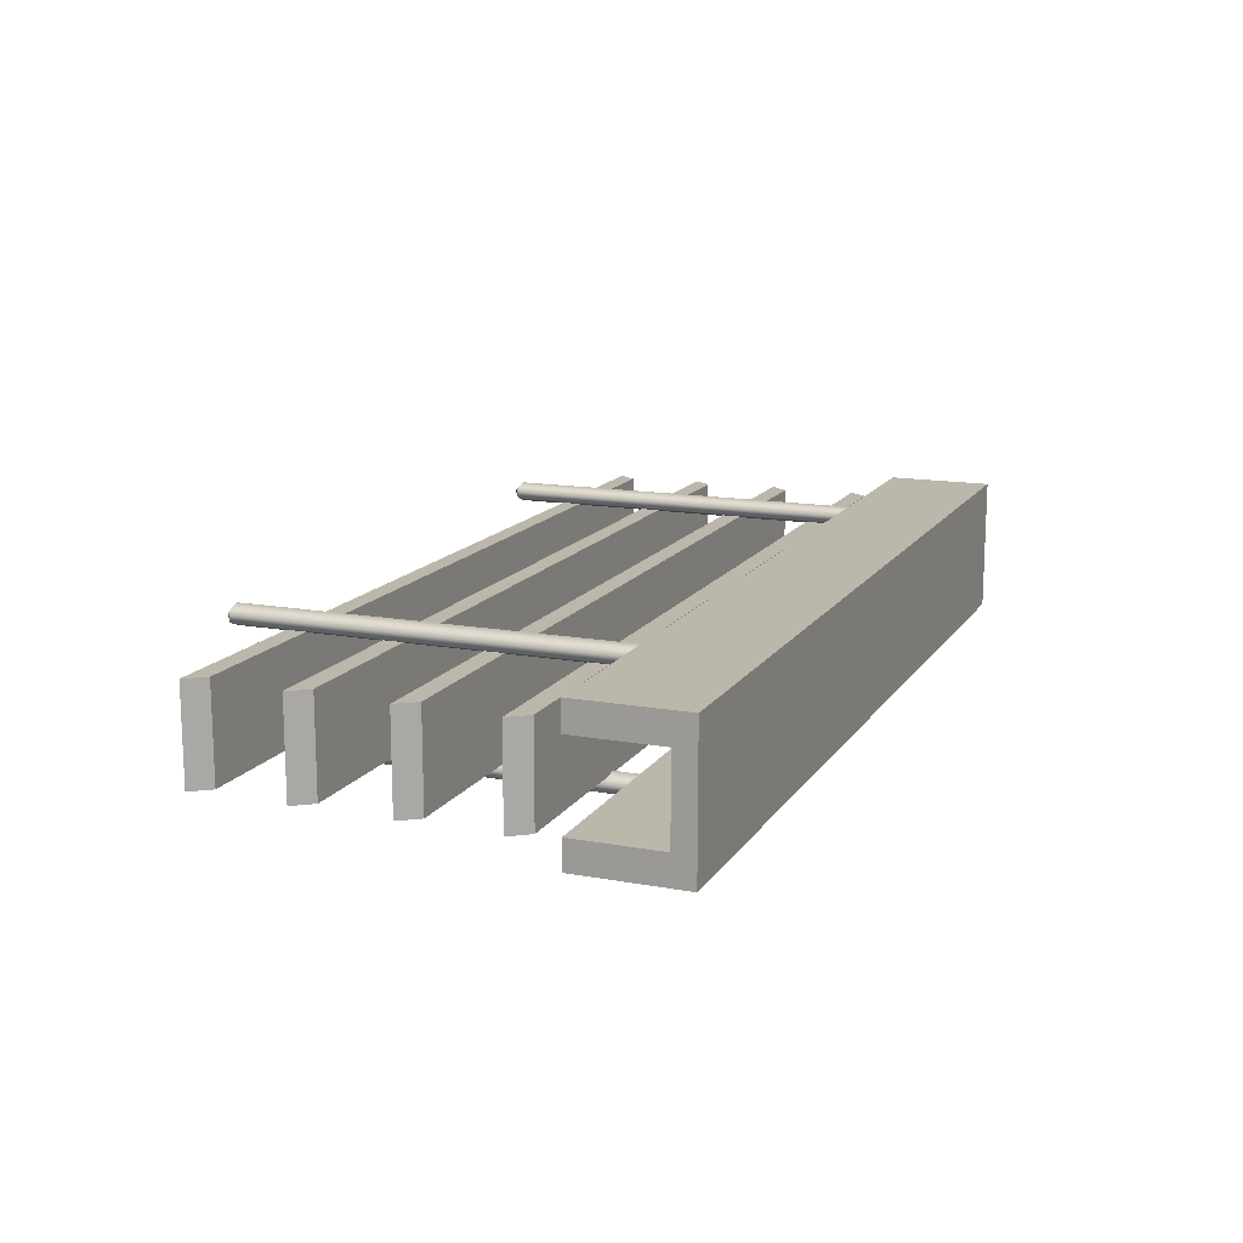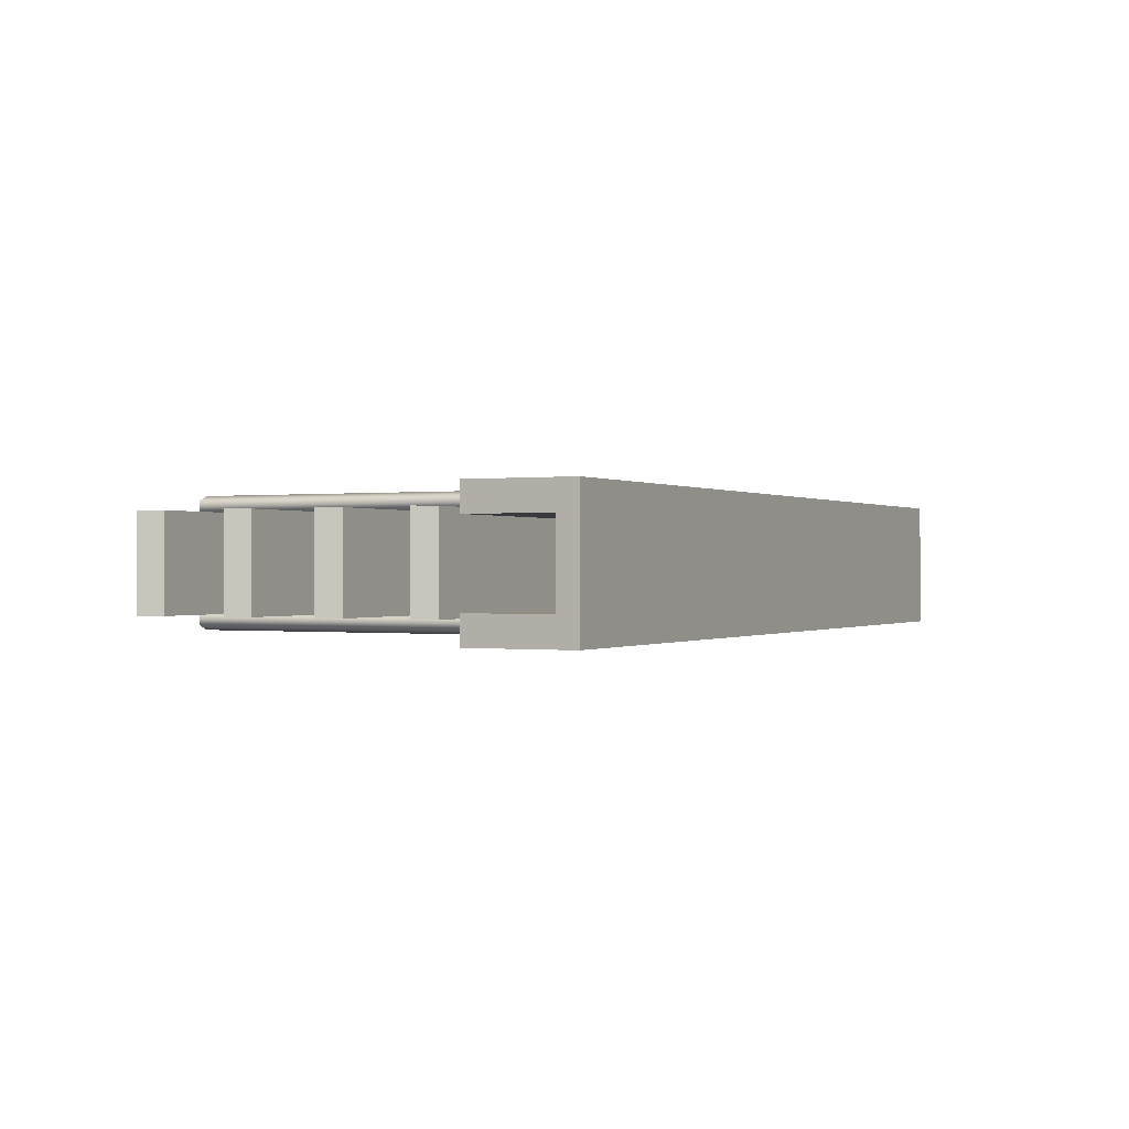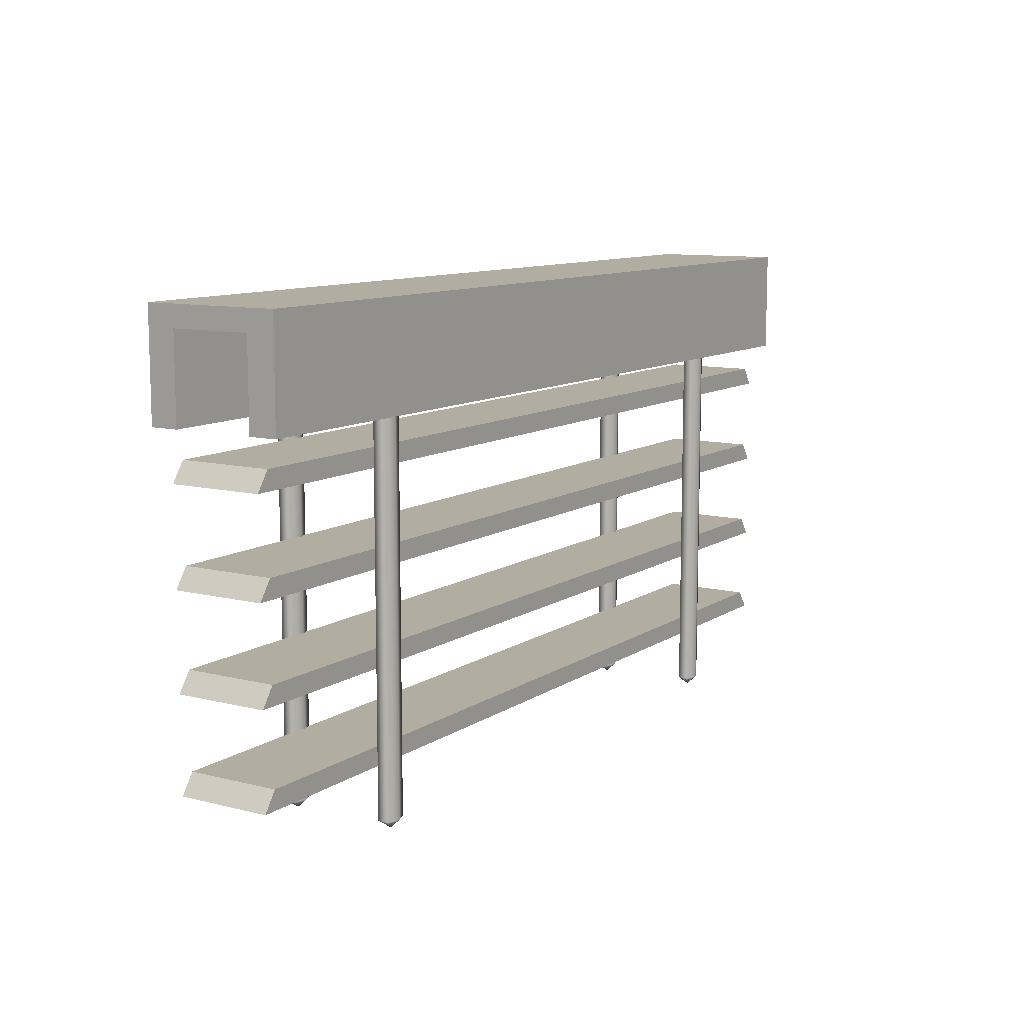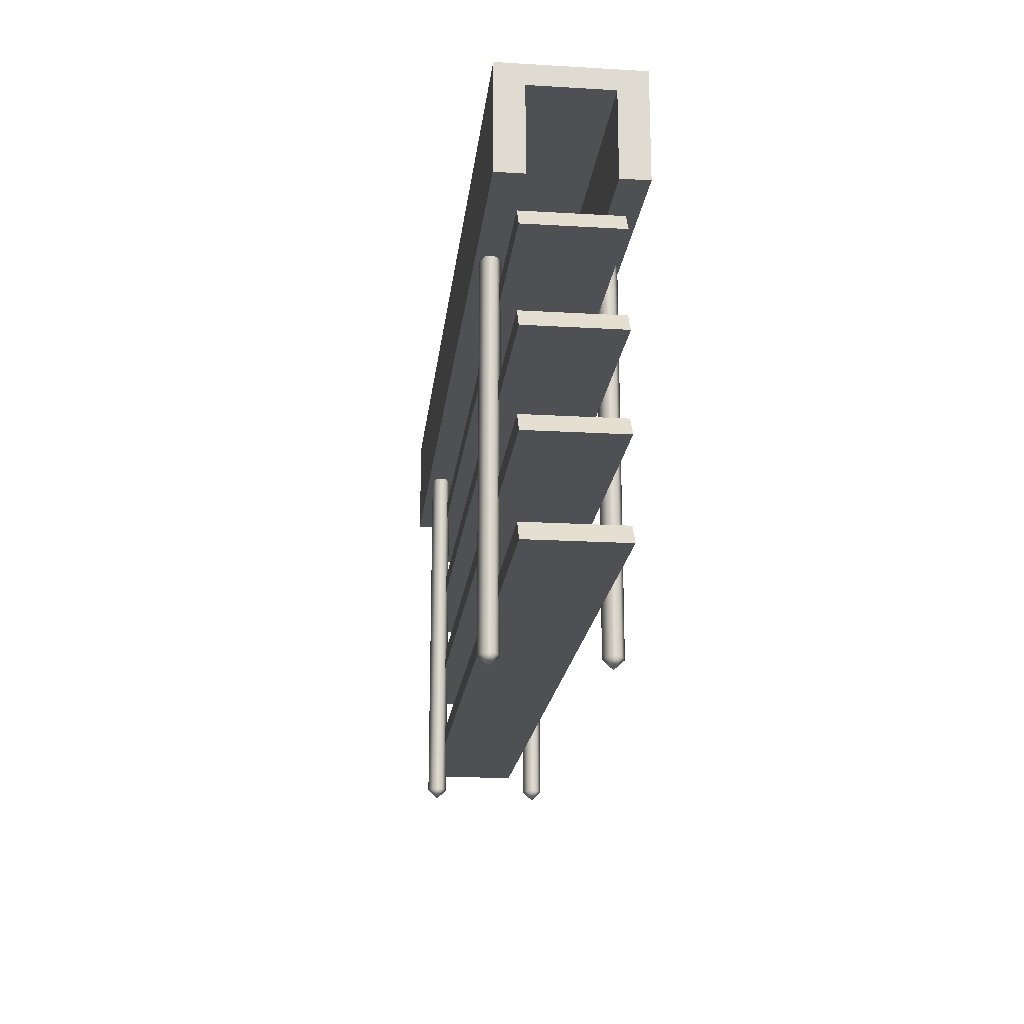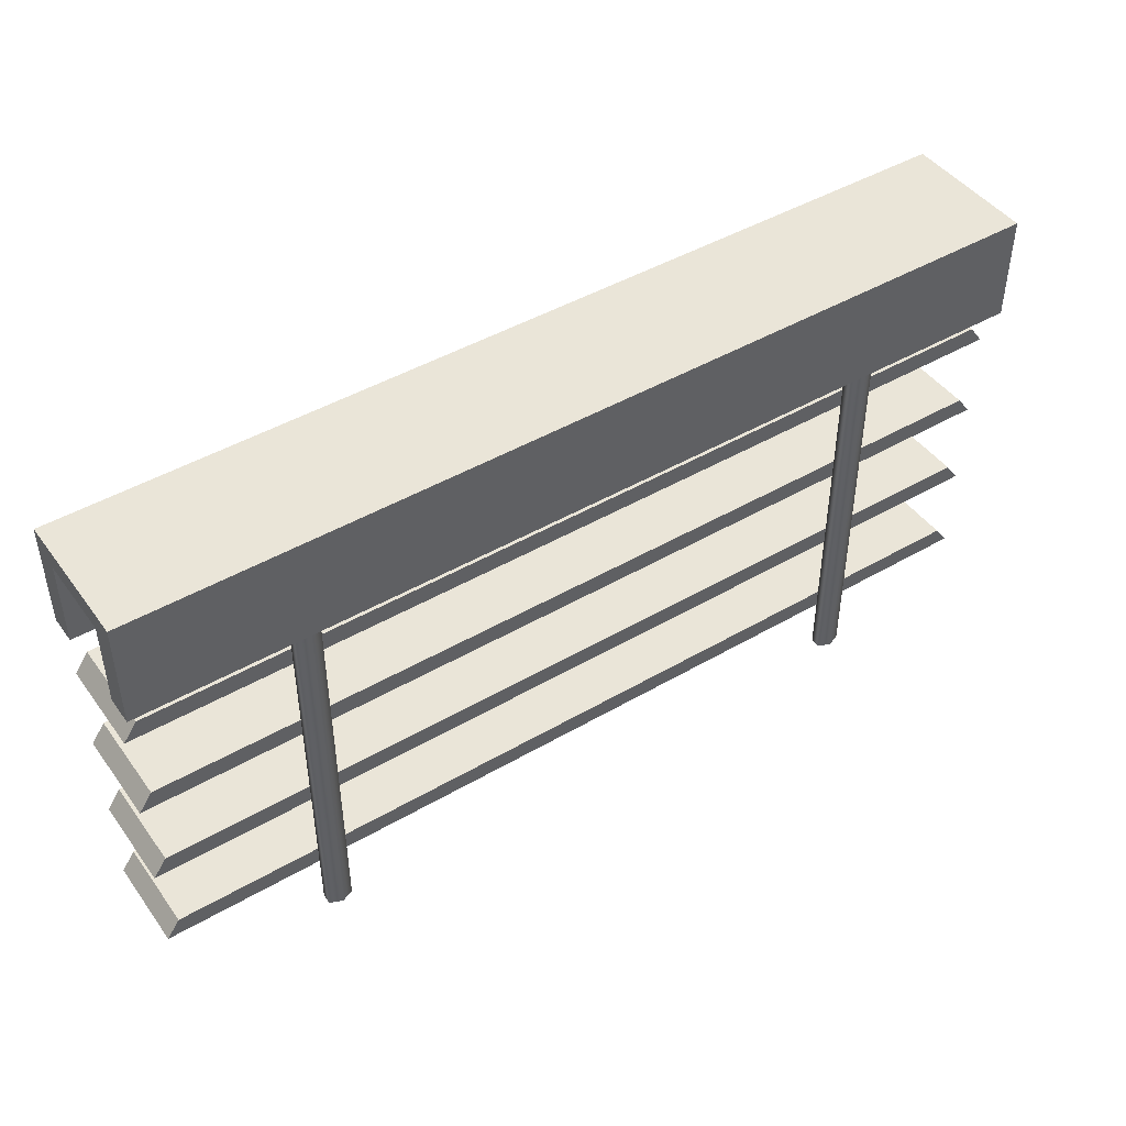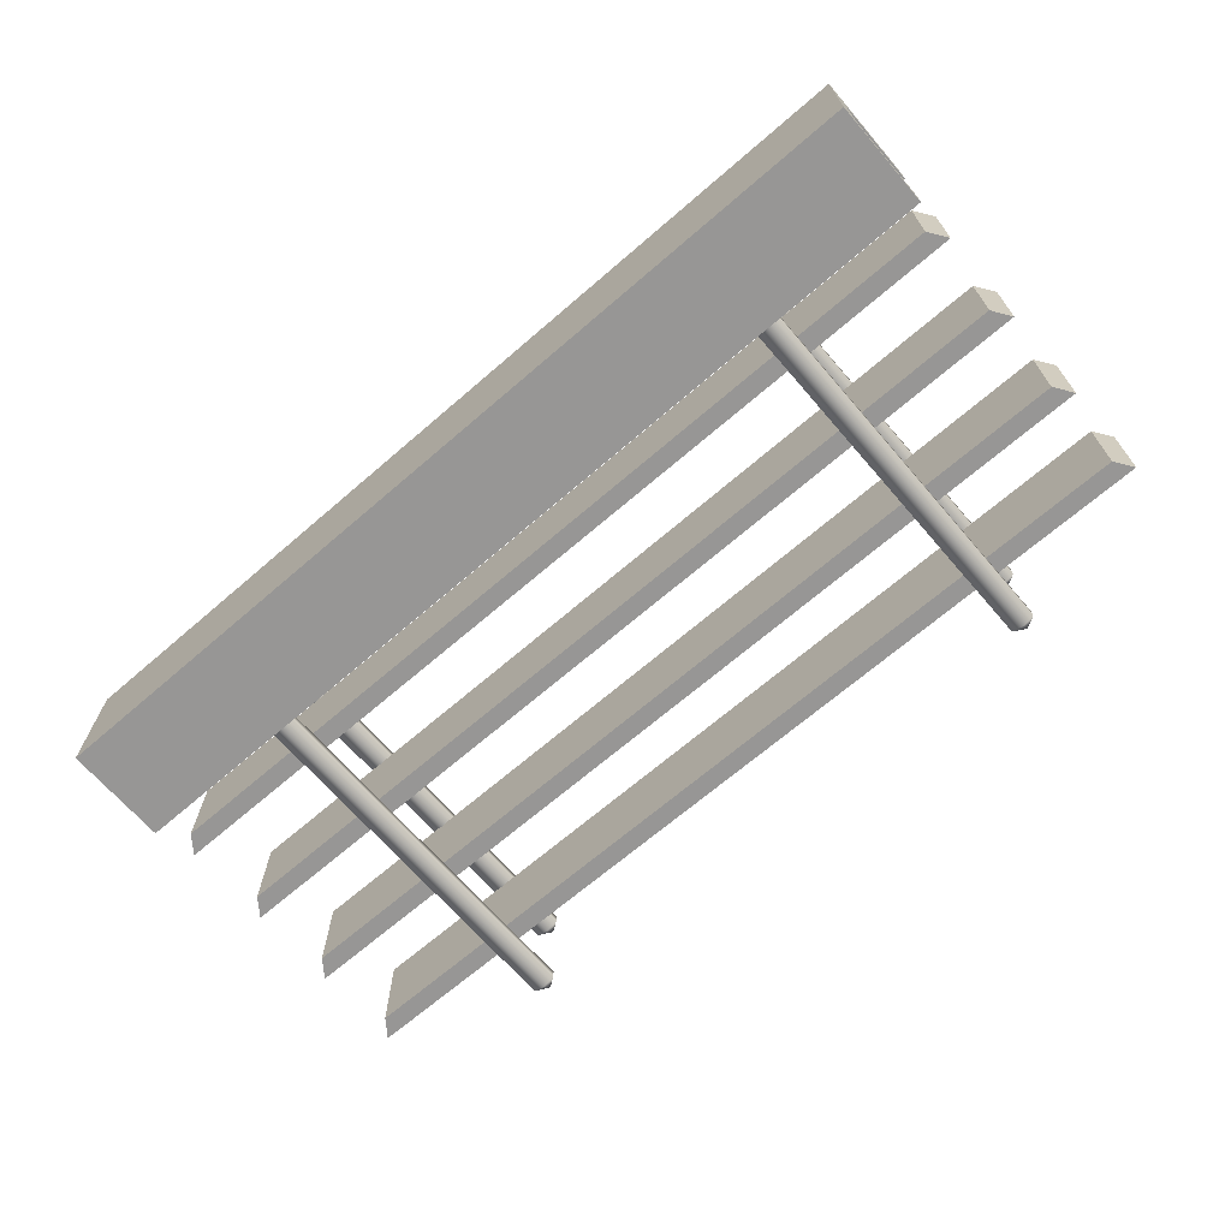
<metadata>
{"format":"obj","ext":"obj","renderer":"f3d","projection":"perspective","resolution":1024,"background":"white","views":[{"elev":14.4,"azim":111.8,"up":"+Z"},{"elev":-0.1,"azim":116.5,"up":"+Z"},{"elev":10.4,"azim":-57.6,"up":"+Y"},{"elev":-19.2,"azim":-96.3,"up":"+Y"},{"elev":45.4,"azim":-33.9,"up":"+Y"},{"elev":-68.0,"azim":-139.2,"up":"+Z"}]}
</metadata>
<code>
o model_4887
v -1 0.7726 -0.1608
v 1 0.7726 -0.1608
v 1 1.001 -0.1608
v -1 1.001 -0.1608
v -1 1.001 -0.1608
v 1 1.001 -0.1608
v 1 1.001 -0.4512
v -1 1.001 -0.4512
v -1 1.001 -0.4512
v 1 1.001 -0.4512
v 1 0.7726 -0.4512
v -1 0.7726 -0.4512
v -1 0.9561 -0.3915
v 1 0.9561 -0.3915
v 1 0.9561 -0.2206
v -1 0.9561 -0.2206
v 1 1.001 -0.4512
v 1 0.9561 -0.3915
v 1 0.7726 -0.3915
v 1 0.7726 -0.4512
v -1 1.001 -0.1608
v -1 0.9561 -0.2206
v -1 0.7726 -0.2206
v -1 0.7726 -0.1608
v -1 0.7726 -0.2206
v 1 0.7726 -0.2206
v 1 0.7726 -0.1608
v -1 0.7726 -0.1608
v -1 0.7726 -0.3915
v -1 0.7726 -0.4512
v 1 0.7726 -0.4512
v 1 0.7726 -0.3915
v -1 0.7726 -0.3915
v 1 0.7726 -0.3915
v 1 0.9561 -0.3915
v -1 0.9561 -0.3915
v 1 0.7726 -0.2206
v -1 0.7726 -0.2206
v -1 0.9561 -0.2206
v 1 0.9561 -0.2206
v 1 0.7726 -0.1608
v 1 0.7726 -0.2206
v 1 0.9561 -0.2206
v 1 1.001 -0.1608
v 1 1.001 -0.1608
v 1 0.9561 -0.2206
v 1 0.9561 -0.3915
v 1 1.001 -0.4512
v -1 0.7726 -0.4512
v -1 0.7726 -0.3915
v -1 0.9561 -0.3915
v -1 1.001 -0.4512
v -1 0.6713 -0.2049
v 1 0.6713 -0.2049
v 0.9698 0.7123 -0.2049
v -0.9714 0.7123 -0.2049
v -0.9714 0.7123 -0.2049
v 0.9698 0.7123 -0.2049
v 0.9698 0.7123 -0.4044
v -0.9714 0.7123 -0.4044
v -0.9714 0.7123 -0.4044
v 0.9698 0.7123 -0.4044
v 1 0.6713 -0.4044
v -1 0.6713 -0.4044
v -1 0.6713 -0.4044
v 1 0.6713 -0.4044
v 1 0.6713 -0.2049
v -1 0.6713 -0.2049
v 1 0.6713 -0.2049
v 1 0.6713 -0.4044
v 0.9698 0.7123 -0.4044
v 0.9698 0.7123 -0.2049
v -1 0.6713 -0.4044
v -1 0.6713 -0.2049
v -0.9714 0.7123 -0.2049
v -0.9714 0.7123 -0.4044
v -1 0.4728 -0.2049
v 1 0.4728 -0.2049
v 0.9698 0.5138 -0.2049
v -0.9714 0.5138 -0.2049
v -0.9714 0.5138 -0.2049
v 0.9698 0.5138 -0.2049
v 0.9698 0.5138 -0.4044
v -0.9714 0.5138 -0.4044
v -0.9714 0.5138 -0.4044
v 0.9698 0.5138 -0.4044
v 1 0.4728 -0.4044
v -1 0.4728 -0.4044
v -1 0.4728 -0.4044
v 1 0.4728 -0.4044
v 1 0.4728 -0.2049
v -1 0.4728 -0.2049
v 1 0.4728 -0.2049
v 1 0.4728 -0.4044
v 0.9698 0.5138 -0.4044
v 0.9698 0.5138 -0.2049
v -1 0.4728 -0.4044
v -1 0.4728 -0.2049
v -0.9714 0.5138 -0.2049
v -0.9714 0.5138 -0.4044
v -1 0.2743 -0.2049
v 1 0.2743 -0.2049
v 0.9698 0.3154 -0.2049
v -0.9714 0.3154 -0.2049
v -0.9714 0.3154 -0.2049
v 0.9698 0.3154 -0.2049
v 0.9698 0.3154 -0.4044
v -0.9714 0.3154 -0.4044
v -0.9714 0.3154 -0.4044
v 0.9698 0.3154 -0.4044
v 1 0.2743 -0.4044
v -1 0.2743 -0.4044
v -1 0.2743 -0.4044
v 1 0.2743 -0.4044
v 1 0.2743 -0.2049
v -1 0.2743 -0.2049
v 1 0.2743 -0.2049
v 1 0.2743 -0.4044
v 0.9698 0.3154 -0.4044
v 0.9698 0.3154 -0.2049
v -1 0.2743 -0.4044
v -1 0.2743 -0.2049
v -0.9714 0.3154 -0.2049
v -0.9714 0.3154 -0.4044
v -1 0.07587 -0.2049
v 1 0.07587 -0.2049
v 0.9698 0.1169 -0.2049
v -0.9714 0.1169 -0.2049
v -0.9714 0.1169 -0.2049
v 0.9698 0.1169 -0.2049
v 0.9698 0.1169 -0.4044
v -0.9714 0.1169 -0.4044
v -0.9714 0.1169 -0.4044
v 0.9698 0.1169 -0.4044
v 1 0.07587 -0.4044
v -1 0.07587 -0.4044
v -1 0.07587 -0.4044
v 1 0.07587 -0.4044
v 1 0.07587 -0.2049
v -1 0.07587 -0.2049
v 1 0.07587 -0.2049
v 1 0.07587 -0.4044
v 0.9698 0.1169 -0.4044
v 0.9698 0.1169 -0.2049
v -1 0.07587 -0.4044
v -1 0.07587 -0.2049
v -0.9714 0.1169 -0.2049
v -0.9714 0.1169 -0.4044
v -0.6372 -0.03243 -0.2083
v -0.6637 -0.03243 -0.1976
v -0.6637 0.9744 -0.1976
v -0.6372 0.9744 -0.2083
v -0.6637 -0.03243 -0.176
v -0.6637 0.9744 -0.176
v -0.6372 -0.03243 -0.1653
v -0.6372 0.9744 -0.1653
v -0.6106 -0.03243 -0.176
v -0.6106 0.9744 -0.176
v -0.6106 -0.03243 -0.1976
v -0.6106 0.9744 -0.1976
v -0.6372 -0.03243 -0.2083
v -0.6372 0.9744 -0.2083
v -0.6372 -0.03243 -0.3987
v -0.6372 0.9744 -0.3987
v -0.6637 0.9744 -0.4094
v -0.6637 -0.03243 -0.4094
v -0.6637 0.9744 -0.431
v -0.6637 -0.03243 -0.431
v -0.6372 0.9744 -0.4417
v -0.6372 -0.03243 -0.4417
v -0.6106 0.9744 -0.431
v -0.6106 -0.03243 -0.431
v -0.6106 0.9744 -0.4094
v -0.6106 -0.03243 -0.4094
v -0.6372 0.9744 -0.3987
v -0.6372 -0.03243 -0.3987
v 0.6397 -0.03243 -0.2083
v 0.6131 -0.03243 -0.1976
v 0.6131 0.9744 -0.1976
v 0.6397 0.9744 -0.2083
v 0.6131 -0.03243 -0.176
v 0.6131 0.9744 -0.176
v 0.6397 -0.03243 -0.1653
v 0.6397 0.9744 -0.1653
v 0.6662 -0.03243 -0.176
v 0.6662 0.9744 -0.176
v 0.6662 -0.03243 -0.1976
v 0.6662 0.9744 -0.1976
v 0.6397 -0.03243 -0.2083
v 0.6397 0.9744 -0.2083
v 0.6397 -0.03243 -0.3987
v 0.6397 0.9744 -0.3987
v 0.6131 0.9744 -0.4094
v 0.6131 -0.03243 -0.4094
v 0.6131 0.9744 -0.431
v 0.6131 -0.03243 -0.431
v 0.6397 0.9744 -0.4417
v 0.6397 -0.03243 -0.4417
v 0.6662 0.9744 -0.431
v 0.6662 -0.03243 -0.431
v 0.6662 0.9744 -0.4094
v 0.6662 -0.03243 -0.4094
v 0.6397 0.9744 -0.3987
v 0.6397 -0.03243 -0.3987
v 0.6131 -0.03243 -0.1976
v 0.6397 -0.03243 -0.2083
v 0.6397 -0.05205 -0.1868
v 0.6131 -0.03243 -0.176
v 0.6131 -0.03243 -0.1976
v 0.6397 -0.05205 -0.1868
v 0.6397 -0.03243 -0.1653
v 0.6131 -0.03243 -0.176
v 0.6662 -0.03243 -0.176
v 0.6397 -0.03243 -0.1653
v 0.6662 -0.03243 -0.1976
v 0.6662 -0.03243 -0.176
v 0.6397 -0.03243 -0.2083
v 0.6662 -0.03243 -0.1976
v 0.6131 -0.03243 -0.431
v 0.6397 -0.03243 -0.4417
v 0.6397 -0.05205 -0.4202
v 0.6131 -0.03243 -0.4094
v 0.6131 -0.03243 -0.431
v 0.6397 -0.05205 -0.4202
v 0.6397 -0.03243 -0.3987
v 0.6131 -0.03243 -0.4094
v 0.6662 -0.03243 -0.4094
v 0.6397 -0.03243 -0.3987
v 0.6662 -0.03243 -0.431
v 0.6662 -0.03243 -0.4094
v 0.6397 -0.03243 -0.4417
v 0.6662 -0.03243 -0.431
v -0.6637 -0.03243 -0.1976
v -0.6372 -0.03243 -0.2083
v -0.6372 -0.05205 -0.1868
v -0.6637 -0.03243 -0.176
v -0.6637 -0.03243 -0.1976
v -0.6372 -0.05205 -0.1868
v -0.6372 -0.03243 -0.1653
v -0.6637 -0.03243 -0.176
v -0.6106 -0.03243 -0.176
v -0.6372 -0.03243 -0.1653
v -0.6106 -0.03243 -0.1976
v -0.6106 -0.03243 -0.176
v -0.6372 -0.03243 -0.2083
v -0.6106 -0.03243 -0.1976
v -0.6637 -0.03243 -0.431
v -0.6372 -0.03243 -0.4417
v -0.6372 -0.05205 -0.4202
v -0.6637 -0.03243 -0.4094
v -0.6637 -0.03243 -0.431
v -0.6372 -0.05205 -0.4202
v -0.6372 -0.03243 -0.3987
v -0.6637 -0.03243 -0.4094
v -0.6106 -0.03243 -0.4094
v -0.6372 -0.03243 -0.3987
v -0.6106 -0.03243 -0.431
v -0.6106 -0.03243 -0.4094
v -0.6372 -0.03243 -0.4417
v -0.6106 -0.03243 -0.431
g surface_000
f 49 50 51
f 49 51 52
f 52 51 22
f 52 22 21
f 21 22 23
f 21 23 24
f 45 47 48
f 45 46 47
f 41 43 44
f 41 42 43
f 37 39 40
f 37 38 39
f 33 35 36
f 33 34 35
f 29 31 32
f 29 30 31
f 25 27 28
f 25 26 27
f 17 19 20
f 17 18 19
f 13 15 16
f 13 14 15
f 9 11 12
f 9 10 11
f 5 7 8
f 5 6 7
f 1 3 4
f 1 2 3
f 73 75 76
f 73 74 75
f 69 71 72
f 69 70 71
f 65 67 68
f 65 66 67
f 61 63 64
f 61 62 63
f 57 59 60
f 57 58 59
f 53 55 56
f 53 54 55
f 97 99 100
f 97 98 99
f 93 95 96
f 93 94 95
f 89 91 92
f 89 90 91
f 85 87 88
f 85 86 87
f 81 83 84
f 81 82 83
f 77 79 80
f 77 78 79
f 121 123 124
f 121 122 123
f 117 119 120
f 117 118 119
f 113 115 116
f 113 114 115
f 109 111 112
f 109 110 111
f 105 107 108
f 105 106 107
f 101 103 104
f 101 102 103
f 145 147 148
f 145 146 147
f 141 143 144
f 141 142 143
f 137 139 140
f 137 138 139
f 133 135 136
f 133 134 135
f 129 131 132
f 129 130 131
f 125 127 128
f 125 126 127
f 259 260 252
f 257 258 249
f 255 256 252
f 253 254 249
f 250 251 252
f 247 248 249
f 245 246 238
f 243 244 235
f 241 242 238
f 239 240 235
f 236 237 238
f 233 234 235
f 231 232 224
f 229 230 221
f 227 228 224
f 225 226 221
f 222 223 224
f 219 220 221
f 217 218 210
f 215 216 207
f 213 214 210
f 211 212 207
f 208 209 210
f 205 206 207
f 202 203 204
f 202 201 203
f 200 201 202
f 200 199 201
f 198 199 200
f 198 197 199
f 196 197 198
f 196 195 197
f 194 195 196
f 194 193 195
f 191 193 194
f 191 192 193
f 187 189 190
f 187 190 188
f 185 187 188
f 185 188 186
f 183 185 186
f 183 186 184
f 181 183 184
f 181 184 182
f 178 181 182
f 178 182 179
f 177 178 179
f 177 179 180
f 174 175 176
f 174 173 175
f 172 173 174
f 172 171 173
f 170 171 172
f 170 169 171
f 168 169 170
f 168 167 169
f 166 167 168
f 166 165 167
f 163 165 166
f 163 164 165
f 159 161 162
f 159 162 160
f 157 159 160
f 157 160 158
f 155 157 158
f 155 158 156
f 153 155 156
f 153 156 154
f 150 153 154
f 150 154 151
f 149 150 151
f 149 151 152

</code>
